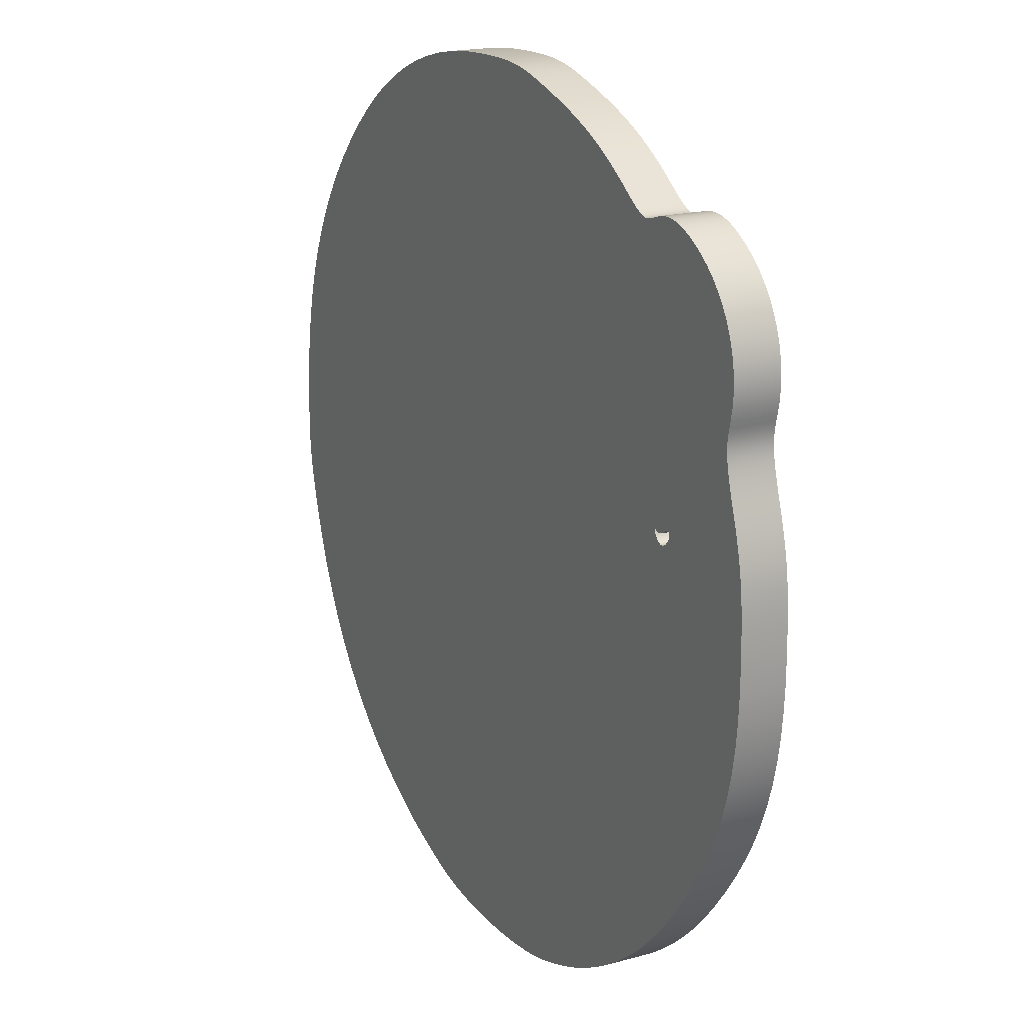
<metadata>
{"format":"obj","ext":"obj","renderer":"f3d","projection":"perspective","resolution":1024,"background":"white","views":[{"elev":18.8,"azim":-117.5,"up":"+Z"}]}
</metadata>
<code>
o Curve_Curve.4467
v -0.01296 0.015 -0.1478
v 0.0189 0.015 -0.1477
v -0.01912 0.015 -0.1473
v 0.02479 0.015 -0.1471
v -0.02498 0.015 -0.1465
v 0.03028 0.015 -0.1462
v 0.03529 0.015 -0.1452
v 0.03732 0.015 -0.1446
v 0.04464 0.015 -0.1423
v 0.05014 0.015 -0.1404
v 0.05297 0.015 -0.1393
v 0.05579 0.015 -0.1382
v -0.05888 0.015 -0.1359
v 0.06127 0.015 -0.136
v 0.07605 0.015 -0.1286
v -0.07351 0.015 -0.1284
v -0.08049 0.015 -0.124
v 0.1017 0.015 -0.1103
v -0.1 0.015 -0.1086
v 0.1159 0.015 -0.09562
v -0.1118 0.015 -0.09656
v 0.1221 0.015 -0.08747
v 0.1278 0.015 -0.07879
v -0.1328 0.015 -0.06794
v 0.1375 0.015 -0.05976
v -0.1401 0.015 -0.05364
v -0.143 0.015 -0.04642
v -0.1471 0.015 -0.03149
v 0.1471 0.015 -0.03072
v -0.1485 0.015 -0.02366
v 0.1479 0.015 -0.02737
v 0.1491 0.015 -0.02122
v -0.1494 0.015 -0.0155
v 0.1495 0.015 -0.01822
v 0.1498 0.015 -0.01514
v 0.15 0.015 -0.008354
v 0.15 0.015 -0.004452
v 0.1499 0.015 -8.1e-05
v -0.1499 0.015 0.006878
v 0.149 0.015 0.01485
v -0.1494 0.015 0.01866
v -0.1487 0.015 0.02507
v -0.1068 0.015 0.02337
v -0.1062 0.015 0.02342
v -0.1078 0.015 0.0236
v -0.1042 0.015 0.02466
v -0.1095 0.015 0.0248
v 0.1461 0.015 0.03378
v -0.1037 0.015 0.02522
v -0.1033 0.015 0.02586
v -0.1105 0.015 0.02607
v -0.1031 0.015 0.02622
v -0.1108 0.015 0.02667
v -0.103 0.015 0.02653
v -0.1051 0.015 0.02663
v -0.111 0.015 0.02722
v -0.1027 0.015 0.02723
v -0.1078 0.015 0.02748
v -0.1028 0.015 0.02751
v -0.1082 0.015 0.02777
v -0.1109 0.015 0.02812
v -0.1477 0.015 0.03094
v -0.1107 0.015 0.02842
v -0.1094 0.015 0.02854
v -0.1104 0.015 0.02861
v 0.1439 0.015 0.04275
v -0.1462 0.015 0.03682
v -0.1453 0.015 0.03994
v 0.1412 0.015 0.05141
v -0.1431 0.015 0.0467
v -0.1414 0.015 0.05238
v -0.1408 0.015 0.05473
v -0.1404 0.015 0.05683
v -0.1399 0.015 0.06048
v -0.1399 0.015 0.06214
v -0.1406 0.015 0.06711
v 0.1298 0.015 0.07575
v -0.1422 0.015 0.08104
v -0.1378 0.015 0.09638
v 0.1066 0.015 0.105
v -0.1333 0.015 0.1033
v -0.1237 0.015 0.112
v 0.09236 0.015 0.1177
v -0.1191 0.015 0.1148
v -0.1149 0.015 0.1168
v -0.09728 0.015 0.1163
v -0.09301 0.015 0.1163
v -0.09844 0.015 0.1166
v -0.0906 0.015 0.1174
v -0.1129 0.015 0.1175
v -0.1015 0.015 0.1177
v -0.1109 0.015 0.118
v -0.1034 0.015 0.1181
v 0.08495 0.015 0.1232
v -0.08761 0.015 0.1191
v -0.1071 0.015 0.1184
v -0.07669 0.015 0.1266
v 0.06947 0.015 0.1325
v -0.06982 0.015 0.1306
v -0.06634 0.015 0.1325
v -0.06277 0.015 0.1342
v -0.05515 0.015 0.1374
v 0.05299 0.015 0.1396
v -0.05101 0.015 0.1389
v 0.04433 0.015 0.1423
v -0.04181 0.015 0.1419
v 0.03536 0.015 0.1446
v -0.03265 0.015 0.1446
v 0.02606 0.015 0.1462
v -0.02572 0.015 0.1463
v -0.02262 0.015 0.147
v -0.01962 0.015 0.1475
v 0.006422 0.015 0.1481
v -0.01663 0.015 0.1479
v -0.01031 0.015 0.1483
v 0.006341 0 -0.1484
v -0.000131 0 -0.1484
v 0.01272 0 -0.1482
v 0.0189 0 -0.1477
v -0.02498 0 -0.1465
v -0.03044 0 -0.1455
v -0.03539 0 -0.1443
v 0.03732 0 -0.1446
v 0.03959 0 -0.144
v -0.04341 0 -0.1419
v 0.04736 0 -0.1414
v -0.05124 0 -0.1391
v 0.05014 0 -0.1404
v 0.05297 0 -0.1393
v -0.05888 0 -0.1359
v 0.05857 0 -0.1371
v 0.06127 0 -0.136
v -0.0663 0 -0.1324
v 0.06627 0 -0.1337
v -0.08049 0 -0.124
v -0.1 0 -0.1086
v 0.1159 0 -0.09562
v -0.1118 0 -0.09656
v -0.1173 0 -0.09
v 0.1221 0 -0.08747
v -0.1231 0 -0.08247
v -0.1282 0 -0.07514
v 0.1329 0 -0.06955
v -0.1328 0 -0.06794
v -0.1367 0 -0.06079
v 0.1415 0 -0.04938
v -0.1485 0 -0.02366
v 0.1479 0 -0.02737
v -0.1494 0 -0.0155
v 0.1495 0 -0.01822
v 0.1498 0 -0.01514
v -0.1499 0 -0.006932
v 0.1499 0 -0.01188
v 0.15 0 -0.004452
v -0.15 -0 0.002097
v 0.1499 0 -8.1e-05
v 0.1497 -0 0.004855
v -0.1499 -0 0.006878
v -0.1496 -0 0.01509
v -0.1494 -0 0.01866
v -0.1062 -0 0.02342
v -0.1057 -0 0.02358
v -0.1084 -0 0.02388
v -0.1047 -0 0.02421
v -0.1089 -0 0.02428
v -0.1095 -0 0.0248
v 0.1461 -0 0.03378
v -0.1105 -0 0.02607
v -0.1108 -0 0.02667
v -0.103 -0 0.02653
v -0.1028 -0 0.02681
v -0.1055 -0 0.02666
v -0.106 -0 0.02673
v -0.111 -0 0.02722
v -0.104 -0 0.0268
v -0.1064 -0 0.02685
v -0.1027 -0 0.02704
v -0.1035 -0 0.02714
v -0.1027 -0 0.02723
v -0.111 -0 0.02771
v -0.1027 -0 0.02738
v -0.1029 -0 0.0275
v -0.1477 -0 0.03094
v -0.1107 -0 0.02842
v -0.1104 -0 0.02861
v -0.147 -0 0.03385
v 0.1439 -0 0.04275
v -0.1462 -0 0.03682
v -0.1431 -0 0.0467
v -0.1408 -0 0.05473
v -0.1404 -0 0.05683
v -0.1401 -0 0.05873
v -0.1399 -0 0.06048
v -0.1399 -0 0.06214
v -0.1402 -0 0.0654
v -0.1406 -0 0.06711
v 0.1248 -0 0.08336
v 0.1193 -0 0.09077
v -0.1409 -0 0.08891
v -0.1378 -0 0.09638
v -0.1357 -0 0.0999
v 0.1066 -0 0.105
v -0.1272 -0 0.1093
v -0.1213 -0 0.1135
v -0.1191 -0 0.1148
v -0.1149 -0 0.1168
v -0.0962 -0 0.1161
v -0.09301 -0 0.1163
v -0.0997 -0 0.1171
v -0.08919 -0 0.1182
v -0.1109 -0 0.118
v -0.1034 -0 0.1181
v 0.08495 -0 0.1232
v -0.08761 -0 0.1191
v -0.1071 -0 0.1184
v -0.08582 -0 0.1204
v -0.08019 -0 0.1243
v 0.07733 -0 0.1282
v -0.07669 -0 0.1266
v -0.06982 -0 0.1306
v -0.06277 -0 0.1342
v -0.05515 -0 0.1374
v 0.05299 -0 0.1396
v -0.05101 -0 0.1389
v 0.04433 -0 0.1423
v -0.04181 -0 0.1419
v 0.03536 -0 0.1446
v -0.03265 -0 0.1446
v -0.02903 -0 0.1455
v -0.02572 -0 0.1463
v 0.01642 -0 0.1474
v 0.006422 -0 0.1481
v -0.01356 -0 0.1482
v -0.002886 -0 0.1484
v 0.03959 0.015 -0.144
v 0.04204 0.015 -0.1432
v 0.04204 0 -0.1432
v 0.04464 0 -0.1423
v 0.04736 0.015 -0.1414
v 0.05579 0 -0.1382
v 0.05857 0.015 -0.1371
v 0.06385 0.015 -0.1348
v 0.06385 0 -0.1348
v 0.06627 0.015 -0.1337
v 0.07605 0 -0.1286
v 0.08521 0.015 -0.123
v 0.08521 0 -0.123
v 0.09377 0.015 -0.1169
v 0.09377 0 -0.1169
v 0.1017 0 -0.1103
v 0.1091 0.015 -0.1032
v 0.1091 0 -0.1032
v 0.1278 0 -0.07879
v 0.1329 0.015 -0.06955
v 0.1375 0 -0.05976
v 0.1415 0.015 -0.04938
v 0.145 0.015 -0.03843
v 0.145 0 -0.03843
v 0.1461 0.015 -0.03437
v 0.1461 0 -0.03437
v 0.1471 0 -0.03072
v 0.1486 0.015 -0.02424
v 0.1486 0 -0.02424
v 0.1491 0 -0.02122
v 0.1499 0.015 -0.01188
v 0.15 0 -0.008354
v 0.1497 0.015 0.004855
v 0.149 -0 0.01485
v 0.1478 0.015 0.02449
v 0.1478 -0 0.02449
v 0.1412 -0 0.05141
v 0.1379 0.015 0.05979
v 0.1379 -0 0.05979
v 0.1341 0.015 0.06789
v 0.1341 -0 0.06789
v 0.1298 -0 0.07575
v 0.1248 0.015 0.08336
v 0.1193 0.015 0.09077
v 0.1133 0.015 0.09798
v 0.1133 -0 0.09798
v 0.09957 0.015 0.1117
v 0.09957 -0 0.1117
v 0.09236 -0 0.1177
v 0.07733 0.015 0.1282
v 0.06947 -0 0.1325
v 0.06137 0.015 0.1363
v 0.06137 -0 0.1363
v 0.02606 -0 0.1462
v 0.01642 0.015 0.1474
v 0.001484 0.015 0.1483
v 0.001484 -0 0.1483
v -0.002886 0.015 0.1484
v -0.006787 0.015 0.1484
v -0.006787 -0 0.1484
v -0.01031 -0 0.1483
v -0.01356 0.015 0.1482
v -0.01663 -0 0.1479
v -0.01962 -0 0.1475
v -0.02262 -0 0.147
v -0.02903 0.015 0.1455
v -0.03666 0.015 0.1434
v -0.03666 -0 0.1434
v -0.04658 0.015 0.1404
v -0.04658 -0 0.1404
v -0.05906 0.015 0.1358
v -0.05906 -0 0.1358
v -0.06634 -0 0.1325
v -0.07326 0.015 0.1287
v -0.07326 -0 0.1287
v -0.08019 0.015 0.1243
v -0.08378 0.015 0.1218
v -0.08378 -0 0.1218
v -0.08582 0.015 0.1204
v -0.08919 0.015 0.1182
v -0.0906 -0 0.1174
v -0.09186 0.015 0.1168
v -0.09186 -0 0.1168
v -0.0941 0.015 0.1161
v -0.0941 -0 0.1161
v -0.09515 0.015 0.116
v -0.09515 -0 0.116
v -0.0962 0.015 0.1161
v -0.09728 -0 0.1163
v -0.09844 -0 0.1166
v -0.0997 0.015 0.1171
v -0.1015 -0 0.1177
v -0.1052 0.015 0.1184
v -0.1052 -0 0.1184
v -0.109 0.015 0.1183
v -0.109 -0 0.1183
v -0.1129 -0 0.1175
v -0.1169 0.015 0.1159
v -0.1169 -0 0.1159
v -0.1213 0.015 0.1135
v -0.1237 -0 0.112
v -0.1272 0.015 0.1093
v -0.1304 0.015 0.1064
v -0.1304 -0 0.1064
v -0.1333 -0 0.1033
v -0.1357 0.015 0.0999
v -0.1395 0.015 0.0927
v -0.1395 -0 0.0927
v -0.1409 0.015 0.08891
v -0.1418 0.015 0.08501
v -0.1418 -0 0.08501
v -0.1422 -0 0.08104
v -0.1423 0.015 0.07702
v -0.1423 -0 0.07702
v -0.1419 0.015 0.07298
v -0.1419 -0 0.07298
v -0.1411 0.015 0.06894
v -0.1411 -0 0.06894
v -0.1402 0.015 0.0654
v -0.14 0.015 0.06376
v -0.14 -0 0.06376
v -0.1401 0.015 0.05873
v -0.1414 -0 0.05238
v -0.1422 0.015 0.04972
v -0.1422 -0 0.04972
v -0.1443 0.015 0.04326
v -0.1443 -0 0.04326
v -0.1453 -0 0.03994
v -0.147 0.015 0.03385
v -0.1483 0.015 0.02804
v -0.1483 -0 0.02804
v -0.1487 -0 0.02507
v -0.1491 0.015 0.02197
v -0.1491 -0 0.02197
v -0.1496 0.015 0.01509
v -0.1498 0.015 0.01119
v -0.1498 -0 0.01119
v -0.15 0.015 0.002097
v -0.1499 0.015 -0.006932
v -0.1471 0 -0.03149
v -0.1453 0.015 -0.03906
v -0.1453 0 -0.03906
v -0.143 0 -0.04642
v -0.1401 0 -0.05364
v -0.1367 0.015 -0.06079
v -0.1282 0.015 -0.07514
v -0.1231 0.015 -0.08247
v -0.1173 0.015 -0.09
v -0.1061 0.015 -0.1028
v -0.1061 0 -0.1028
v -0.09376 0.015 -0.1141
v -0.09376 0 -0.1141
v -0.08725 0.015 -0.1192
v -0.08725 0 -0.1192
v -0.07351 0 -0.1284
v -0.0663 0.015 -0.1324
v -0.05124 0.015 -0.1391
v -0.04341 0.015 -0.1419
v -0.03539 0.015 -0.1443
v -0.03044 0.015 -0.1455
v -0.01912 0 -0.1473
v -0.01296 0 -0.1478
v -0.006599 0.015 -0.1482
v -0.006599 0 -0.1482
v -0.000131 0.015 -0.1484
v 0.006341 0.015 -0.1484
v 0.01272 0.015 -0.1482
v 0.02479 0 -0.1471
v 0.03028 0 -0.1462
v 0.03529 0 -0.1452
v -0.1101 0.015 0.02544
v -0.1101 -0 0.02544
v -0.111 0.015 0.02771
v -0.1109 -0 0.02812
v -0.1099 0.015 0.02865
v -0.1099 -0 0.02865
v -0.1094 -0 0.02854
v -0.1088 0.015 0.02825
v -0.1088 -0 0.02825
v -0.1082 -0 0.02777
v -0.1078 -0 0.02748
v -0.1073 0.015 0.02722
v -0.1073 -0 0.02722
v -0.1069 0.015 0.02702
v -0.1069 -0 0.02702
v -0.1064 0.015 0.02685
v -0.106 0.015 0.02673
v -0.1055 0.015 0.02666
v -0.1051 -0 0.02663
v -0.1047 0.015 0.02664
v -0.1047 -0 0.02664
v -0.1044 0.015 0.0267
v -0.1044 -0 0.0267
v -0.104 0.015 0.0268
v -0.1038 0.015 0.02695
v -0.1038 -0 0.02695
v -0.1035 0.015 0.02714
v -0.1033 0.015 0.02732
v -0.1033 -0 0.02732
v -0.1031 0.015 0.02744
v -0.1031 -0 0.02744
v -0.1029 0.015 0.0275
v -0.1028 -0 0.02751
v -0.1027 0.015 0.02738
v -0.1027 0.015 0.02704
v -0.1028 0.015 0.02681
v -0.1031 -0 0.02622
v -0.1033 -0 0.02586
v -0.1037 -0 0.02522
v -0.1042 -0 0.02466
v -0.1047 0.015 0.02421
v -0.1052 0.015 0.02384
v -0.1052 -0 0.02384
v -0.1057 0.015 0.02358
v -0.1068 -0 0.02337
v -0.1073 0.015 0.02343
v -0.1073 -0 0.02343
v -0.1078 -0 0.0236
v -0.1084 0.015 0.02388
v -0.1089 0.015 0.02428
f 397 400 399
f 397 401 400
f 1 401 397
f 1 2 401
f 3 2 1
f 3 4 2
f 5 4 3
f 5 6 4
f 394 6 5
f 394 7 6
f 393 7 394
f 393 8 7
f 393 235 8
f 392 235 393
f 392 236 235
f 392 9 236
f 392 239 9
f 391 239 392
f 391 10 239
f 391 11 10
f 391 12 11
f 13 12 391
f 13 241 12
f 13 14 241
f 13 242 14
f 390 242 13
f 390 244 242
f 390 15 244
f 16 15 390
f 16 246 15
f 17 246 16
f 387 246 17
f 387 248 246
f 385 248 387
f 385 18 248
f 19 18 385
f 19 251 18
f 383 251 19
f 383 20 251
f 21 20 383
f 382 20 21
f 382 22 20
f 381 22 382
f 381 23 22
f 380 23 381
f 380 254 23
f 24 254 380
f 24 25 254
f 379 25 24
f 26 25 379
f 26 256 25
f 27 256 26
f 27 257 256
f 375 257 27
f 28 257 375
f 28 259 257
f 28 29 259
f 30 29 28
f 30 31 29
f 30 262 31
f 30 32 262
f 33 32 30
f 33 34 32
f 33 35 34
f 373 35 33
f 373 265 35
f 373 36 265
f 373 37 36
f 372 37 373
f 372 38 37
f 372 267 38
f 39 267 372
f 39 40 267
f 370 40 39
f 369 40 370
f 369 269 40
f 41 269 369
f 367 269 41
f 42 43 367
f 43 269 367
f 42 450 43
f 44 269 43
f 448 269 44
f 42 45 450
f 446 269 448
f 42 453 45
f 445 269 446
f 42 454 453
f 46 269 445
f 42 47 454
f 46 48 269
f 49 48 46
f 42 405 47
f 364 405 42
f 50 48 49
f 364 51 405
f 52 48 50
f 364 53 51
f 54 48 52
f 440 48 54
f 422 424 55
f 422 426 424
f 421 426 422
f 364 56 53
f 421 428 426
f 420 428 421
f 420 429 428
f 439 48 440
f 418 429 420
f 418 431 429
f 416 431 418
f 57 48 439
f 416 432 431
f 364 407 56
f 58 432 416
f 438 48 57
f 58 434 432
f 58 436 434
f 59 48 438
f 60 436 58
f 60 59 436
f 60 48 59
f 364 61 407
f 412 48 60
f 62 61 364
f 62 63 61
f 64 48 412
f 62 65 63
f 409 48 64
f 62 409 65
f 62 48 409
f 363 48 62
f 363 66 48
f 67 66 363
f 68 66 67
f 360 66 68
f 360 69 66
f 70 69 360
f 358 69 70
f 71 69 358
f 71 272 69
f 72 272 71
f 73 272 72
f 356 272 73
f 74 272 356
f 74 274 272
f 75 274 74
f 354 274 75
f 353 274 354
f 76 274 353
f 351 274 76
f 351 77 274
f 349 77 351
f 347 77 349
f 347 277 77
f 78 277 347
f 344 277 78
f 344 278 277
f 343 278 344
f 341 278 343
f 341 279 278
f 79 279 341
f 340 279 79
f 340 80 279
f 81 80 340
f 337 80 81
f 337 281 80
f 336 281 337
f 82 281 336
f 82 83 281
f 334 83 82
f 84 83 334
f 332 320 84
f 320 83 84
f 85 320 332
f 85 322 320
f 318 83 320
f 85 86 322
f 87 83 318
f 85 88 86
f 316 83 87
f 85 325 88
f 89 83 316
f 90 325 85
f 90 91 325
f 314 83 89
f 92 91 90
f 92 93 91
f 314 94 83
f 329 93 92
f 329 327 93
f 95 94 314
f 96 327 329
f 313 94 95
f 311 94 313
f 310 94 311
f 310 284 94
f 97 284 310
f 308 284 97
f 308 98 284
f 99 98 308
f 100 98 99
f 101 98 100
f 101 286 98
f 305 286 101
f 102 286 305
f 102 103 286
f 104 103 102
f 303 103 104
f 303 105 103
f 106 105 303
f 301 105 106
f 301 107 105
f 108 107 301
f 108 109 107
f 300 109 108
f 110 109 300
f 110 289 109
f 111 289 110
f 112 289 111
f 112 113 289
f 114 113 112
f 296 113 114
f 296 290 113
f 115 290 296
f 115 292 290
f 293 292 115
f 116 398 117
f 118 398 116
f 118 396 398
f 119 396 118
f 119 395 396
f 402 395 119
f 402 120 395
f 403 120 402
f 403 121 120
f 404 121 403
f 404 122 121
f 123 122 404
f 124 122 123
f 124 125 122
f 237 125 124
f 238 125 237
f 126 125 238
f 126 127 125
f 128 127 126
f 129 127 128
f 240 127 129
f 240 130 127
f 131 130 240
f 132 130 131
f 243 130 132
f 243 133 130
f 134 133 243
f 245 133 134
f 245 389 133
f 247 389 245
f 247 135 389
f 247 388 135
f 249 388 247
f 249 386 388
f 250 386 249
f 250 136 386
f 252 136 250
f 252 384 136
f 137 384 252
f 137 138 384
f 137 139 138
f 140 139 137
f 140 141 139
f 253 141 140
f 253 142 141
f 143 142 253
f 143 144 142
f 255 144 143
f 255 145 144
f 255 378 145
f 146 378 255
f 146 377 378
f 258 377 146
f 258 376 377
f 258 374 376
f 260 374 258
f 261 374 260
f 261 147 374
f 148 147 261
f 263 147 148
f 264 147 263
f 264 149 147
f 150 149 264
f 151 149 150
f 151 152 149
f 153 152 151
f 266 152 153
f 154 152 266
f 154 155 152
f 156 155 154
f 157 155 156
f 157 158 155
f 268 158 157
f 268 371 158
f 268 159 371
f 270 159 268
f 270 160 159
f 270 368 160
f 449 366 368
f 270 449 368
f 451 366 449
f 270 161 449
f 270 162 161
f 452 366 451
f 270 447 162
f 163 366 452
f 270 164 447
f 165 366 163
f 270 444 164
f 166 366 165
f 167 444 270
f 167 443 444
f 406 366 166
f 406 365 366
f 167 442 443
f 168 365 406
f 167 441 442
f 169 365 168
f 167 170 441
f 167 171 170
f 425 172 423
f 427 172 425
f 427 173 172
f 174 365 169
f 175 173 427
f 175 176 173
f 430 176 175
f 167 177 171
f 430 419 176
f 178 419 430
f 178 417 419
f 167 179 177
f 433 417 178
f 180 365 174
f 433 415 417
f 167 181 179
f 435 415 433
f 182 415 435
f 167 437 181
f 182 414 415
f 437 414 182
f 167 414 437
f 408 365 180
f 167 413 414
f 408 183 365
f 184 183 408
f 167 411 413
f 185 183 184
f 167 410 411
f 410 183 185
f 167 183 410
f 167 186 183
f 187 186 167
f 187 188 186
f 187 362 188
f 187 361 362
f 271 361 187
f 271 189 361
f 271 359 189
f 271 357 359
f 273 357 271
f 273 190 357
f 273 191 190
f 273 192 191
f 273 193 192
f 275 193 273
f 275 194 193
f 275 355 194
f 275 195 355
f 275 196 195
f 275 352 196
f 276 352 275
f 276 350 352
f 276 348 350
f 197 348 276
f 197 346 348
f 197 345 346
f 198 345 197
f 198 199 345
f 198 342 199
f 280 342 198
f 280 200 342
f 280 201 200
f 202 201 280
f 202 339 201
f 202 338 339
f 282 338 202
f 282 203 338
f 282 335 203
f 283 335 282
f 283 204 335
f 283 205 204
f 321 333 205
f 283 321 205
f 321 206 333
f 207 206 321
f 283 319 321
f 323 206 207
f 283 208 319
f 324 206 323
f 283 317 208
f 209 206 324
f 283 315 317
f 209 331 206
f 326 331 209
f 283 210 315
f 326 211 331
f 212 211 326
f 213 210 283
f 212 330 211
f 328 330 212
f 213 214 210
f 328 215 330
f 213 216 214
f 213 312 216
f 213 217 312
f 218 217 213
f 218 219 217
f 218 309 219
f 285 309 218
f 285 220 309
f 285 307 220
f 285 221 307
f 287 221 285
f 287 306 221
f 287 222 306
f 223 222 287
f 223 224 222
f 223 304 224
f 225 304 223
f 225 226 304
f 225 302 226
f 227 302 225
f 227 228 302
f 288 228 227
f 288 229 228
f 288 230 229
f 231 230 288
f 231 299 230
f 231 298 299
f 232 298 231
f 232 297 298
f 232 233 297
f 291 233 232
f 291 295 233
f 234 295 291
f 234 294 295
f 8 235 124 123
f 235 236 237 124
f 236 9 238 237
f 9 239 126 238
f 239 10 128 126
f 10 11 129 128
f 11 12 240 129
f 12 241 131 240
f 241 14 132 131
f 14 242 243 132
f 242 244 134 243
f 244 15 245 134
f 15 246 247 245
f 246 248 249 247
f 248 18 250 249
f 18 251 252 250
f 251 20 137 252
f 20 22 140 137
f 22 23 253 140
f 23 254 143 253
f 254 25 255 143
f 25 256 146 255
f 256 257 258 146
f 257 259 260 258
f 259 29 261 260
f 29 31 148 261
f 31 262 263 148
f 262 32 264 263
f 32 34 150 264
f 34 35 151 150
f 35 265 153 151
f 265 36 266 153
f 36 37 154 266
f 37 38 156 154
f 38 267 157 156
f 267 40 268 157
f 40 269 270 268
f 269 48 167 270
f 48 66 187 167
f 66 69 271 187
f 69 272 273 271
f 272 274 275 273
f 274 77 276 275
f 77 277 197 276
f 277 278 198 197
f 278 279 280 198
f 279 80 202 280
f 80 281 282 202
f 281 83 283 282
f 83 94 213 283
f 94 284 218 213
f 284 98 285 218
f 98 286 287 285
f 286 103 223 287
f 103 105 225 223
f 105 107 227 225
f 107 109 288 227
f 109 289 231 288
f 289 113 232 231
f 113 290 291 232
f 290 292 234 291
f 292 293 294 234
f 293 115 295 294
f 115 296 233 295
f 296 114 297 233
f 114 112 298 297
f 112 111 299 298
f 111 110 230 299
f 110 300 229 230
f 300 108 228 229
f 108 301 302 228
f 301 106 226 302
f 106 303 304 226
f 303 104 224 304
f 104 102 222 224
f 102 305 306 222
f 305 101 221 306
f 101 100 307 221
f 100 99 220 307
f 99 308 309 220
f 308 97 219 309
f 97 310 217 219
f 310 311 312 217
f 311 313 216 312
f 313 95 214 216
f 95 314 210 214
f 314 89 315 210
f 89 316 317 315
f 316 87 208 317
f 87 318 319 208
f 318 320 321 319
f 320 322 207 321
f 322 86 323 207
f 86 88 324 323
f 88 325 209 324
f 325 91 326 209
f 91 93 212 326
f 93 327 328 212
f 327 96 215 328
f 96 329 330 215
f 329 92 211 330
f 92 90 331 211
f 90 85 206 331
f 85 332 333 206
f 332 84 205 333
f 84 334 204 205
f 334 82 335 204
f 82 336 203 335
f 336 337 338 203
f 337 81 339 338
f 81 340 201 339
f 340 79 200 201
f 79 341 342 200
f 341 343 199 342
f 343 344 345 199
f 344 78 346 345
f 78 347 348 346
f 347 349 350 348
f 349 351 352 350
f 351 76 196 352
f 76 353 195 196
f 353 354 355 195
f 354 75 194 355
f 75 74 193 194
f 74 356 192 193
f 356 73 191 192
f 73 72 190 191
f 72 71 357 190
f 71 358 359 357
f 358 70 189 359
f 70 360 361 189
f 360 68 362 361
f 68 67 188 362
f 67 363 186 188
f 363 62 183 186
f 62 364 365 183
f 364 42 366 365
f 42 367 368 366
f 367 41 160 368
f 41 369 159 160
f 369 370 371 159
f 370 39 158 371
f 39 372 155 158
f 372 373 152 155
f 373 33 149 152
f 33 30 147 149
f 30 28 374 147
f 28 375 376 374
f 375 27 377 376
f 27 26 378 377
f 26 379 145 378
f 379 24 144 145
f 24 380 142 144
f 380 381 141 142
f 381 382 139 141
f 382 21 138 139
f 21 383 384 138
f 383 19 136 384
f 19 385 386 136
f 385 387 388 386
f 387 17 135 388
f 17 16 389 135
f 16 390 133 389
f 390 13 130 133
f 13 391 127 130
f 391 392 125 127
f 392 393 122 125
f 393 394 121 122
f 394 5 120 121
f 5 3 395 120
f 3 1 396 395
f 1 397 398 396
f 397 399 117 398
f 399 400 116 117
f 400 401 118 116
f 401 2 119 118
f 2 4 402 119
f 4 6 403 402
f 6 7 404 403
f 7 8 123 404
f 405 51 168 406
f 51 53 169 168
f 53 56 174 169
f 56 407 180 174
f 407 61 408 180
f 61 63 184 408
f 63 65 185 184
f 65 409 410 185
f 409 64 411 410
f 64 412 413 411
f 412 60 414 413
f 60 58 415 414
f 58 416 417 415
f 416 418 419 417
f 418 420 176 419
f 420 421 173 176
f 421 422 172 173
f 422 55 423 172
f 55 424 425 423
f 424 426 427 425
f 426 428 175 427
f 428 429 430 175
f 429 431 178 430
f 431 432 433 178
f 432 434 435 433
f 434 436 182 435
f 436 59 437 182
f 59 438 181 437
f 438 57 179 181
f 57 439 177 179
f 439 440 171 177
f 440 54 170 171
f 54 52 441 170
f 52 50 442 441
f 50 49 443 442
f 49 46 444 443
f 46 445 164 444
f 445 446 447 164
f 446 448 162 447
f 448 44 161 162
f 44 43 449 161
f 43 450 451 449
f 450 45 452 451
f 45 453 163 452
f 453 454 165 163
f 454 47 166 165
f 47 405 406 166

</code>
